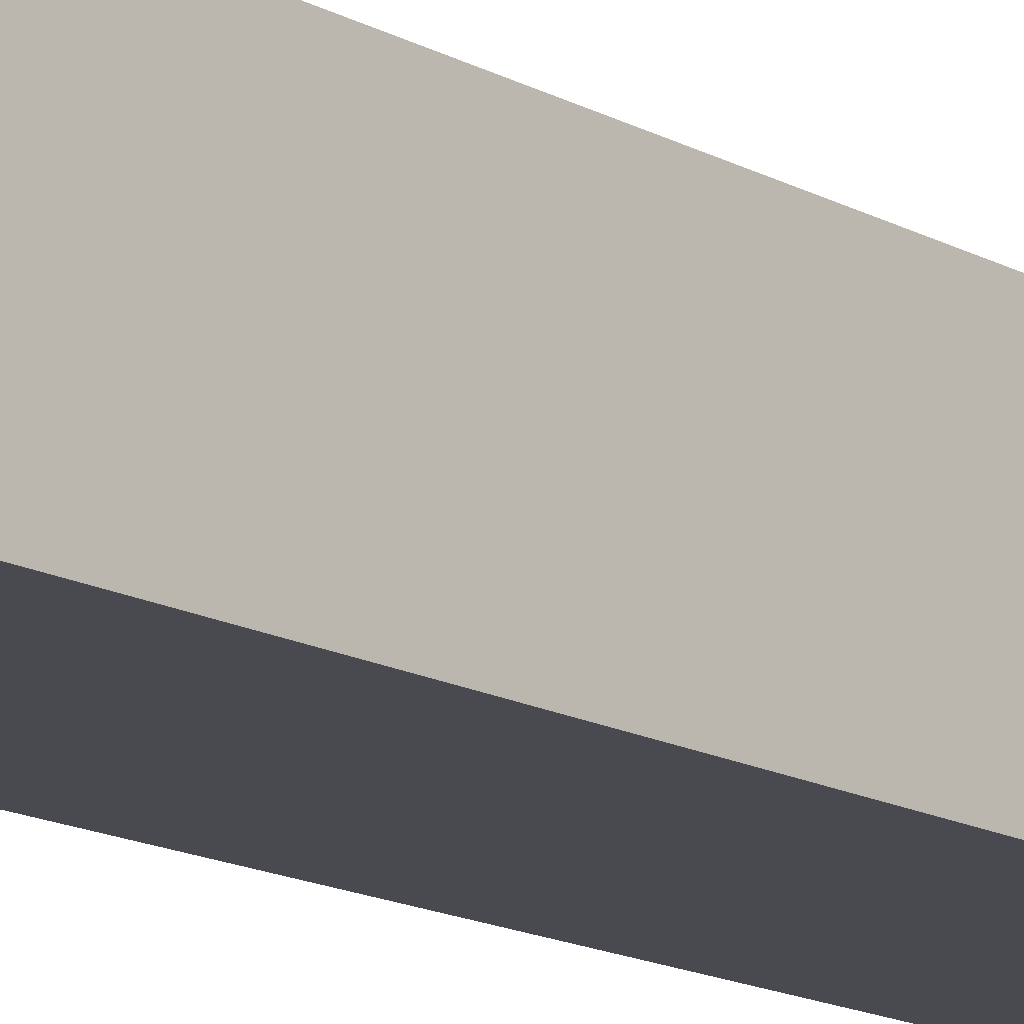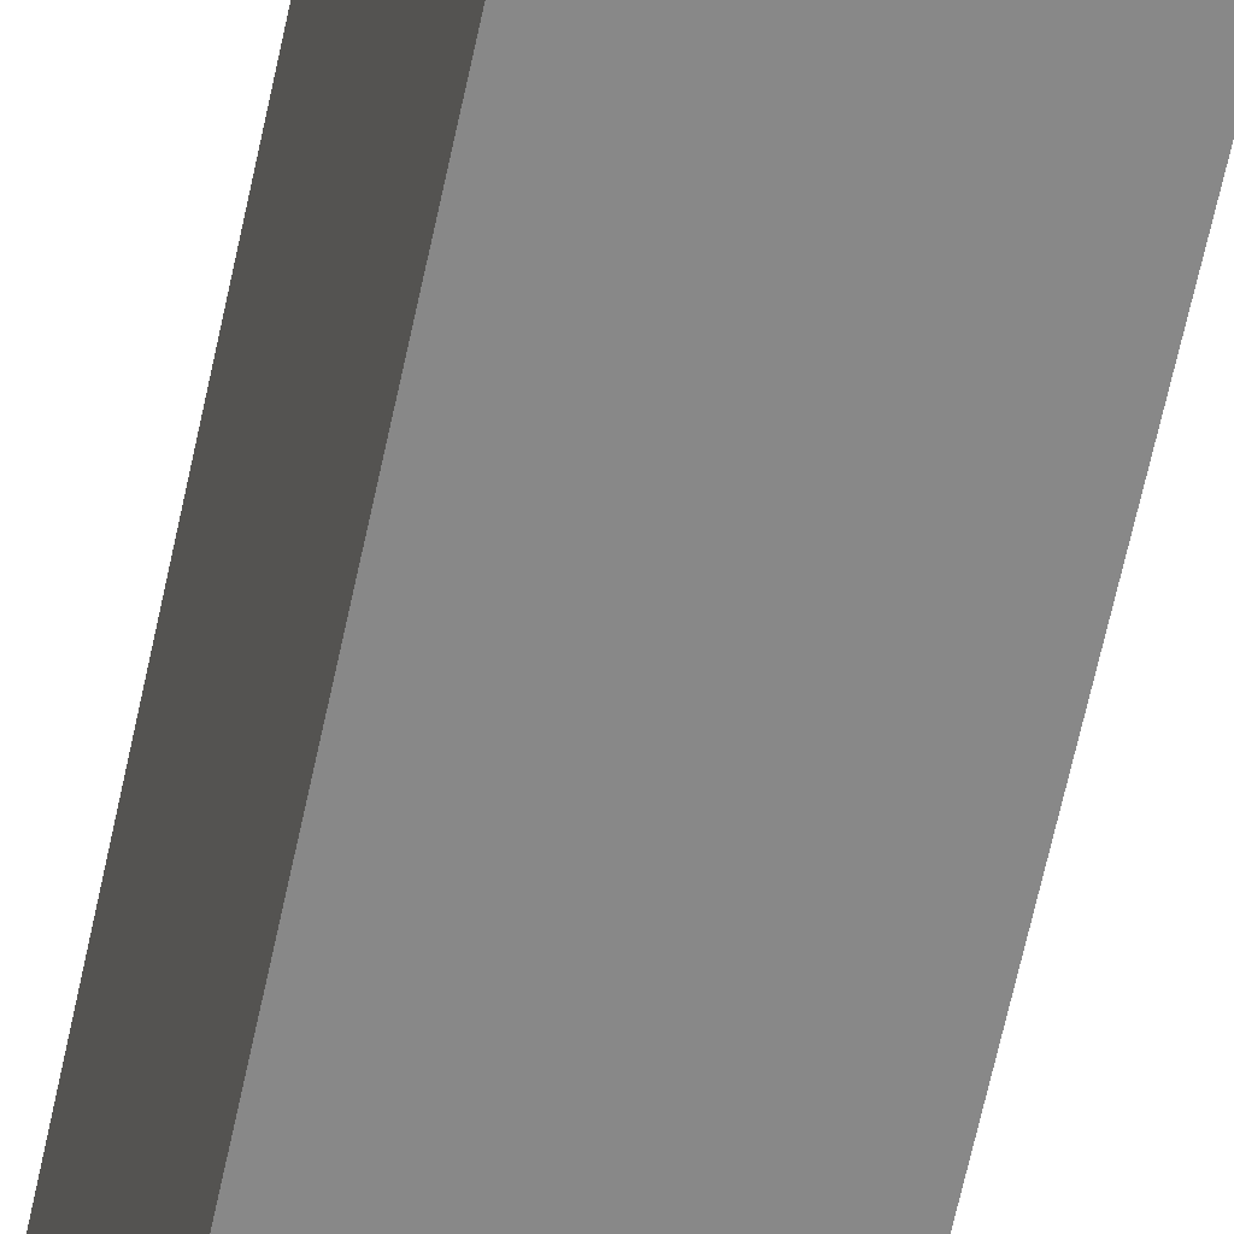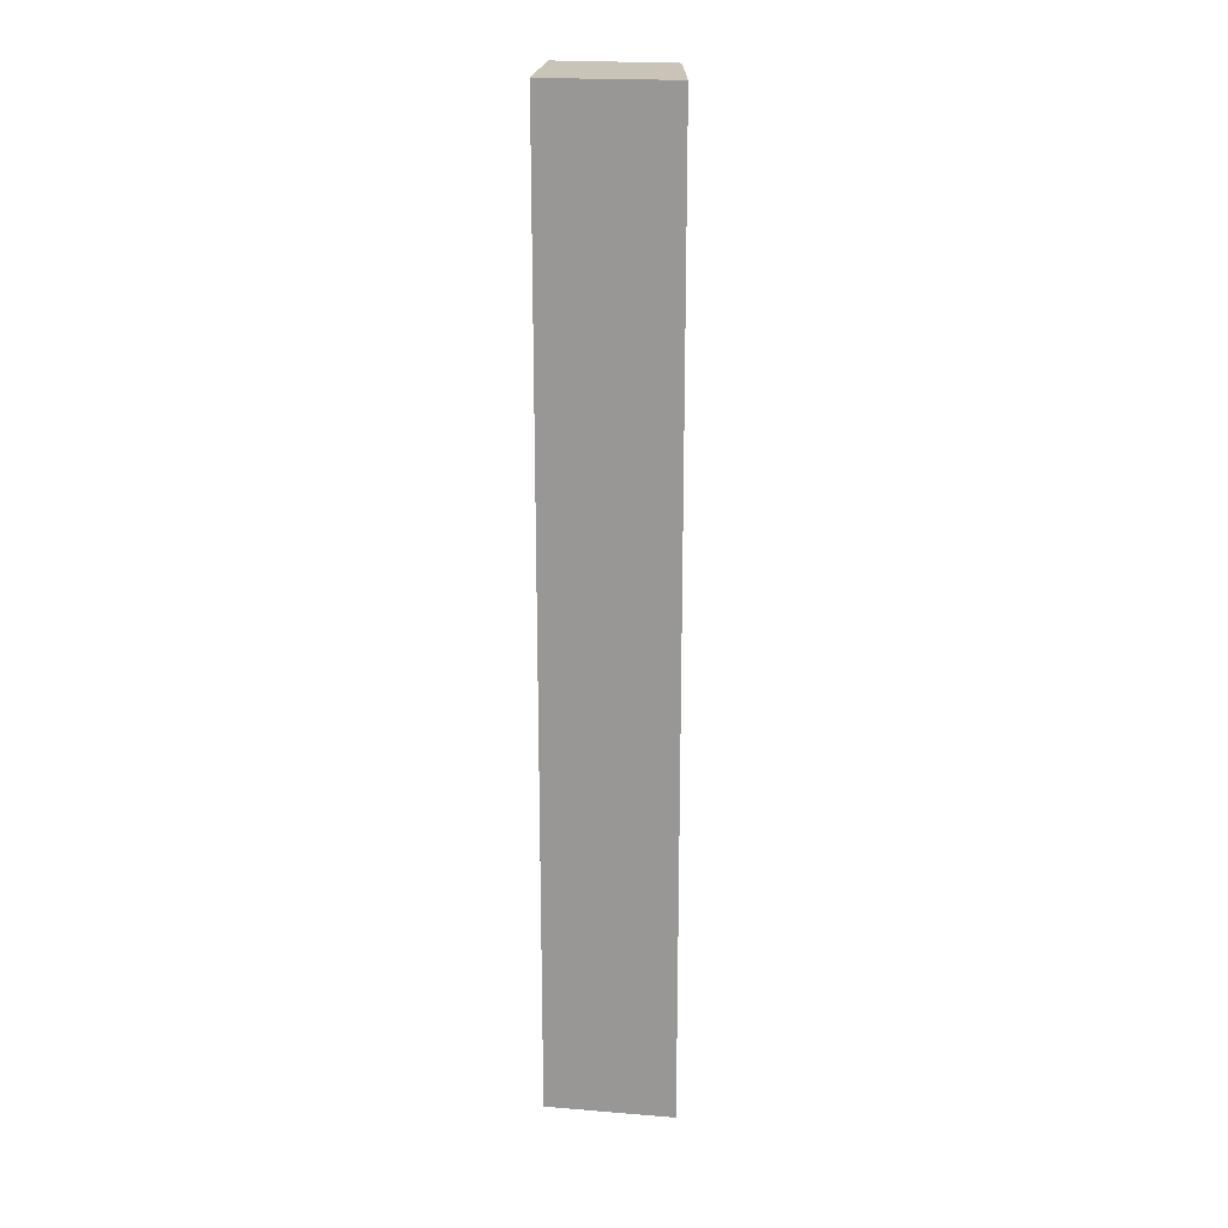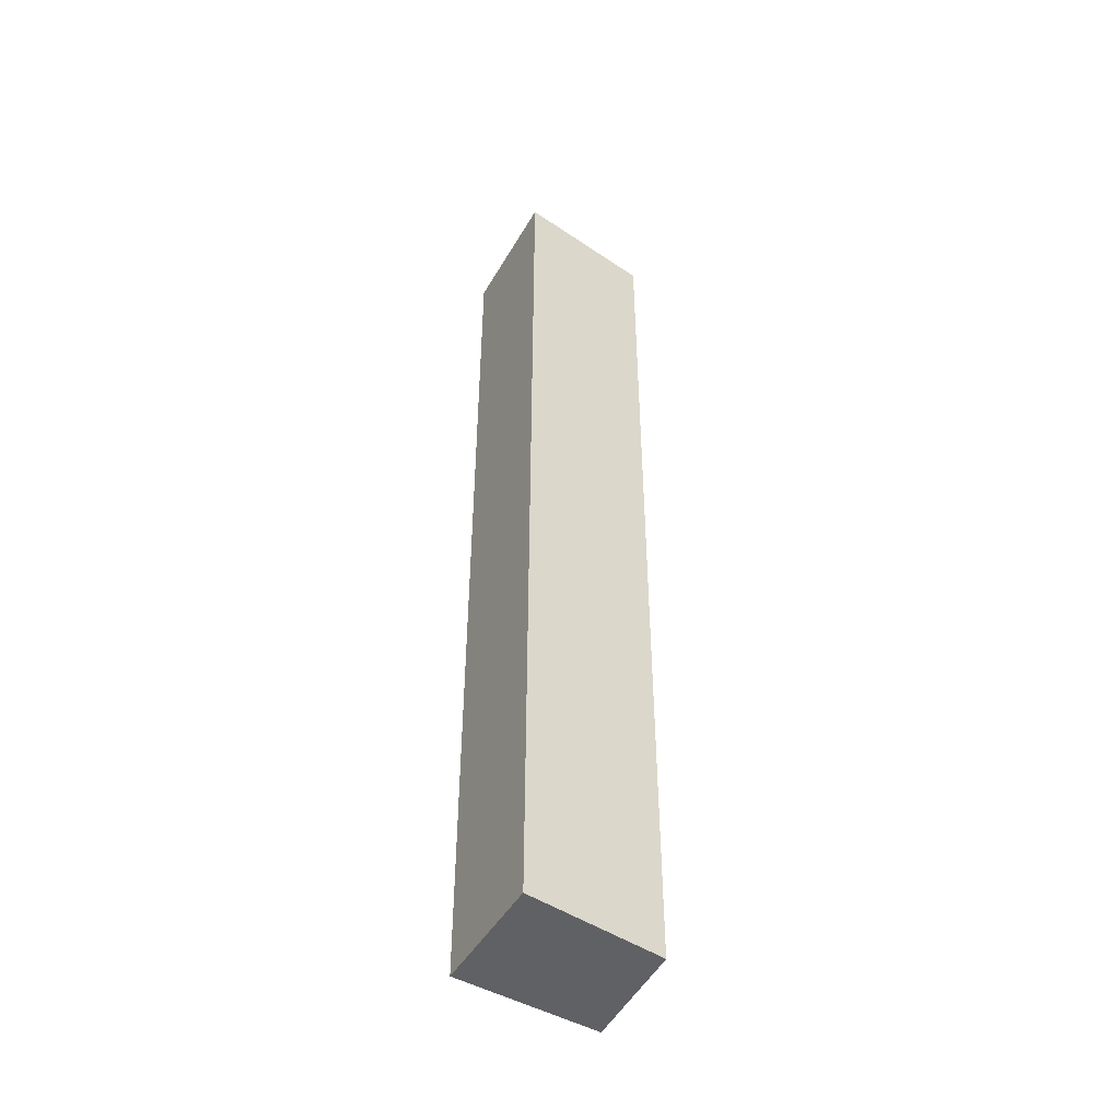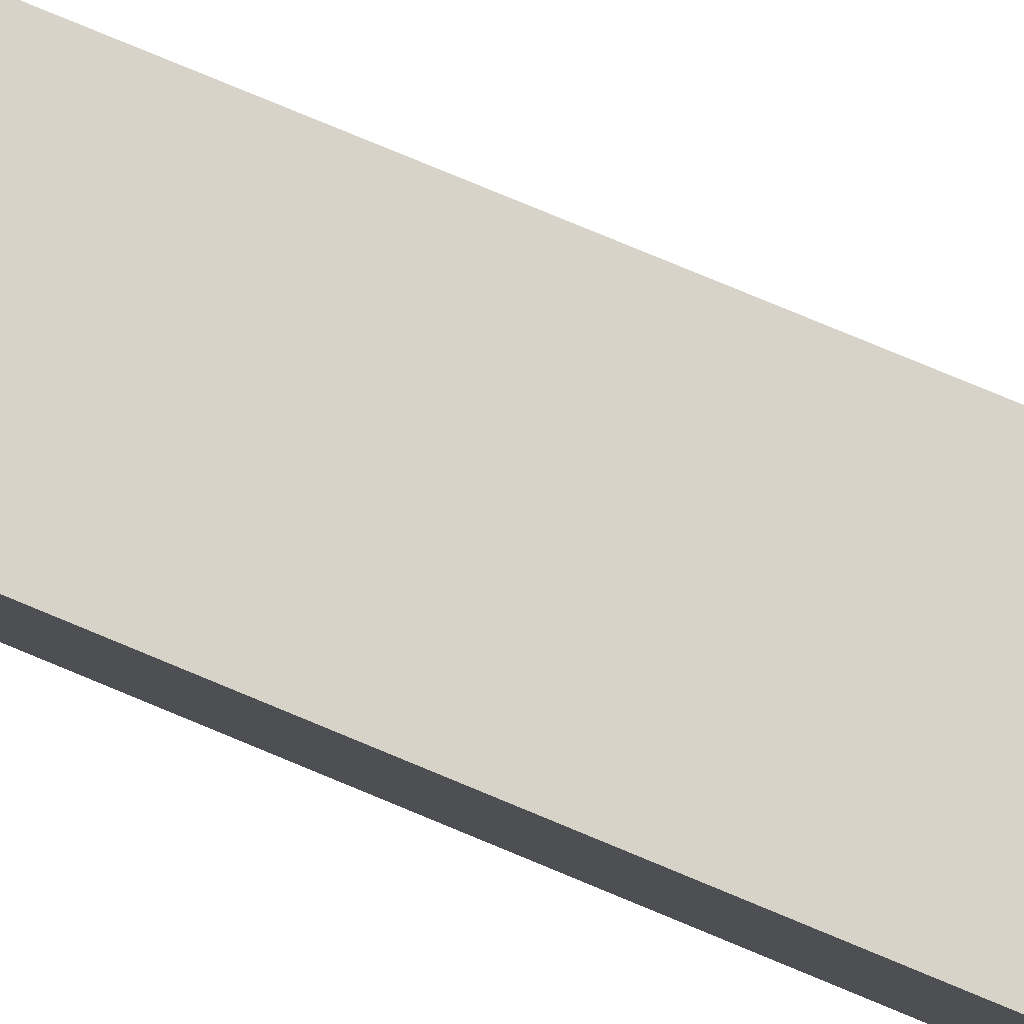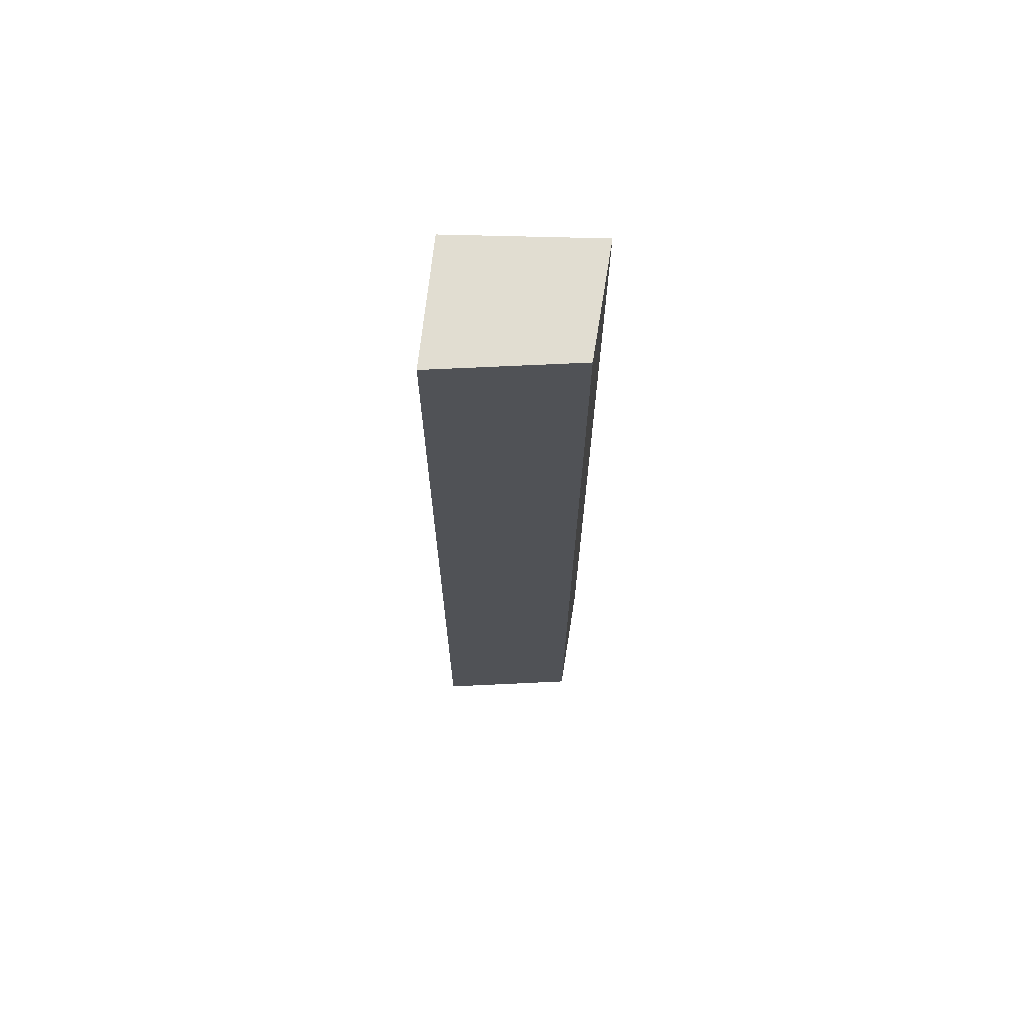
<metadata>
{"format":"obj","ext":"obj","renderer":"f3d","projection":"perspective","resolution":1024,"background":"white","views":[{"elev":-11.5,"azim":-146.8,"up":"+Z"},{"elev":-63.4,"azim":168.1,"up":"+Z"},{"elev":20.0,"azim":-167.3,"up":"+Y"},{"elev":-46.8,"azim":-114.5,"up":"+Y"},{"elev":74.5,"azim":112.9,"up":"+Z"},{"elev":68.7,"azim":-79.7,"up":"+Y"}]}
</metadata>
<code>
v  2.243 16.88 -0.165
v  0.573 16.88 2.477
v  2.646 16.88 2.434
v  0 16.88 1.034e-15
v  2.646 -1.49e-16 2.434
v  2.243 1.01e-17 -0.165
v  0 0 0
v  0.573 -1.517e-16 2.477
g defaultobject
f 1 2 3
f 2 1 4
f 5 1 3
f 1 5 6
f 6 4 1
f 4 6 7
f 7 2 4
f 2 7 8
f 8 3 2
f 3 8 5
f 8 6 5
f 6 8 7

</code>
